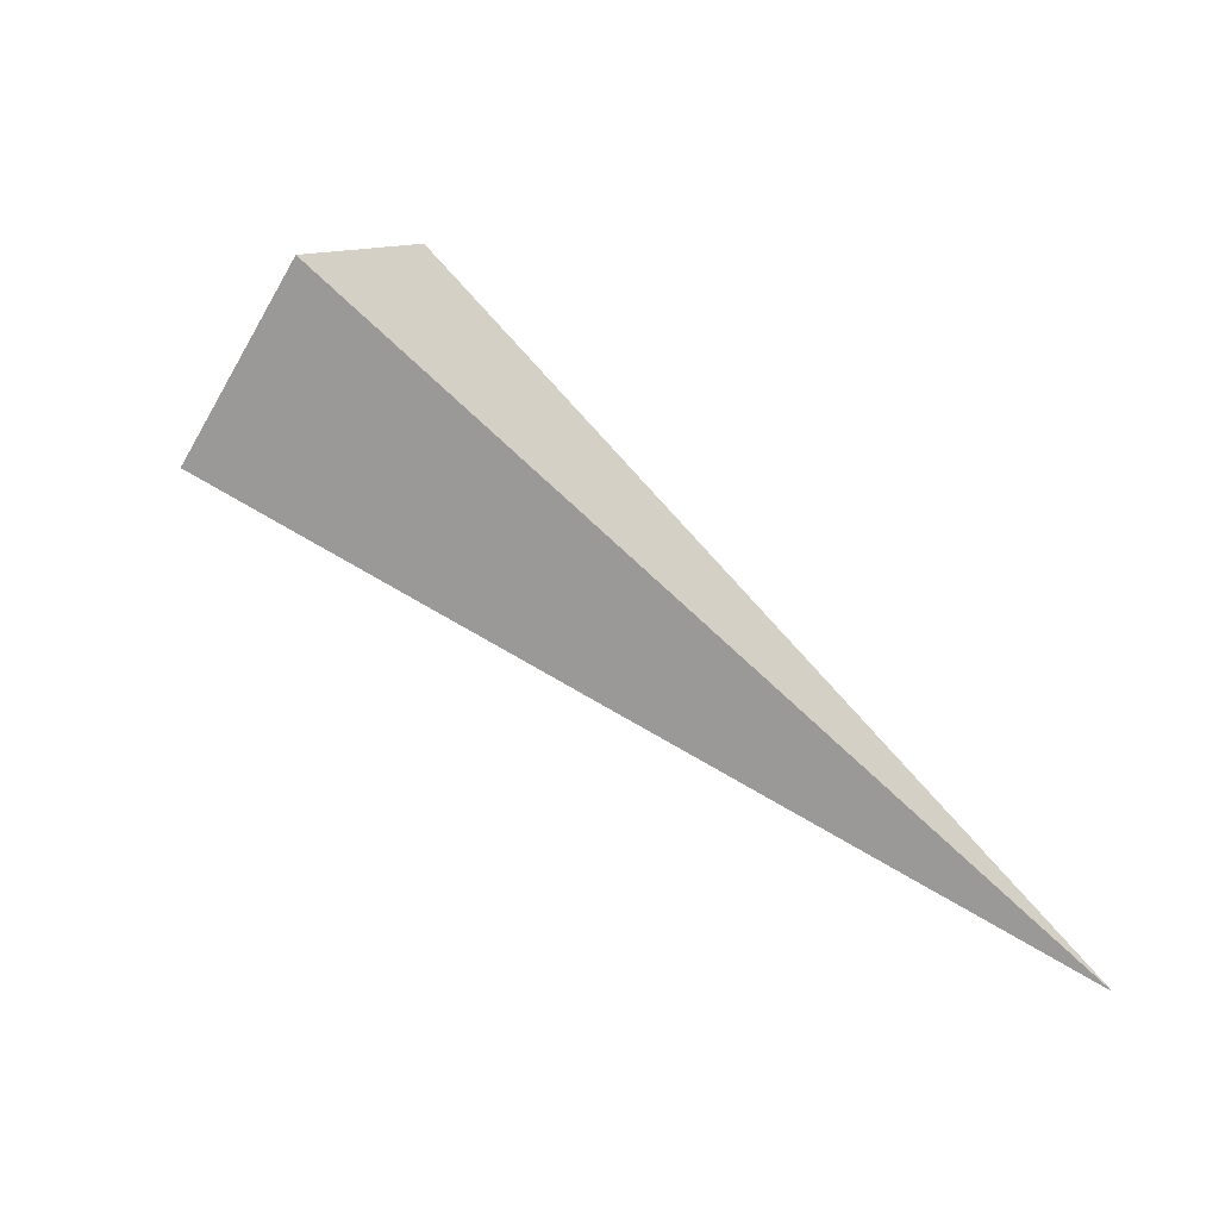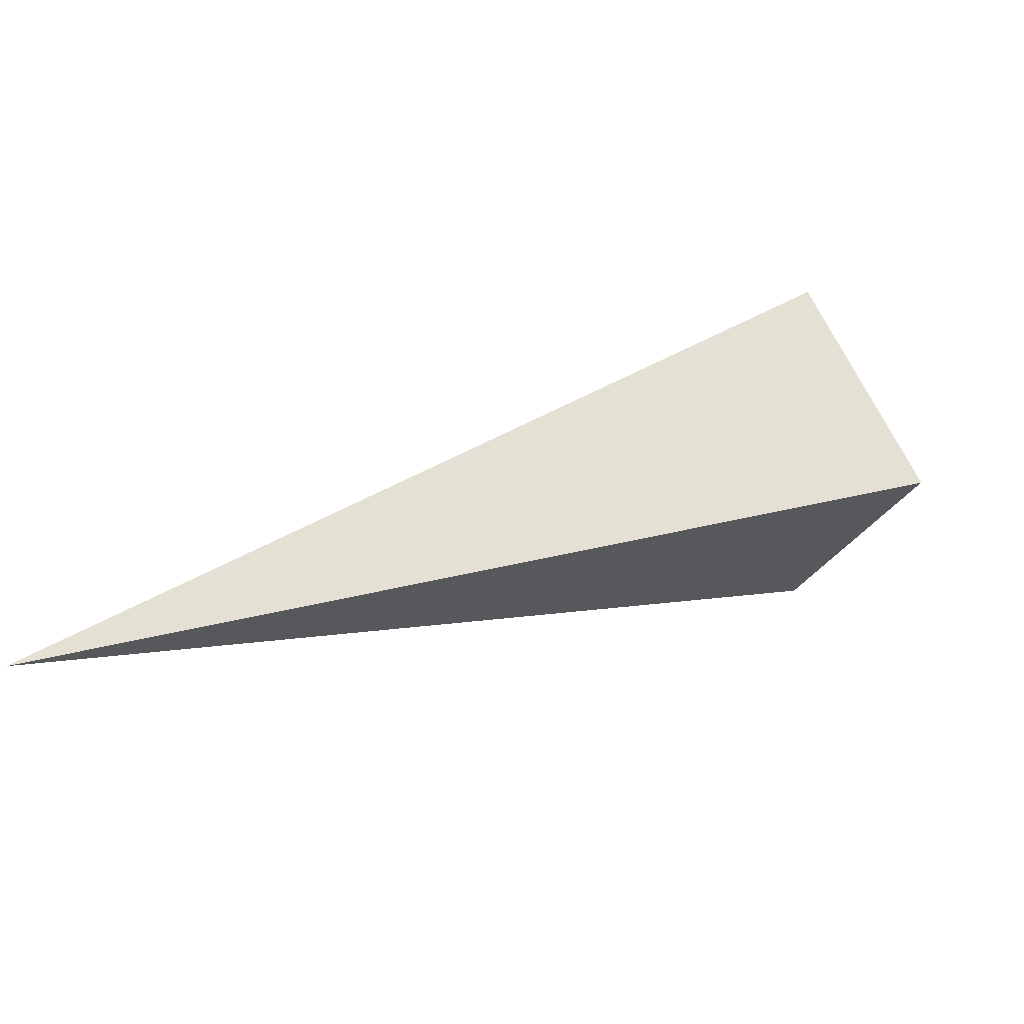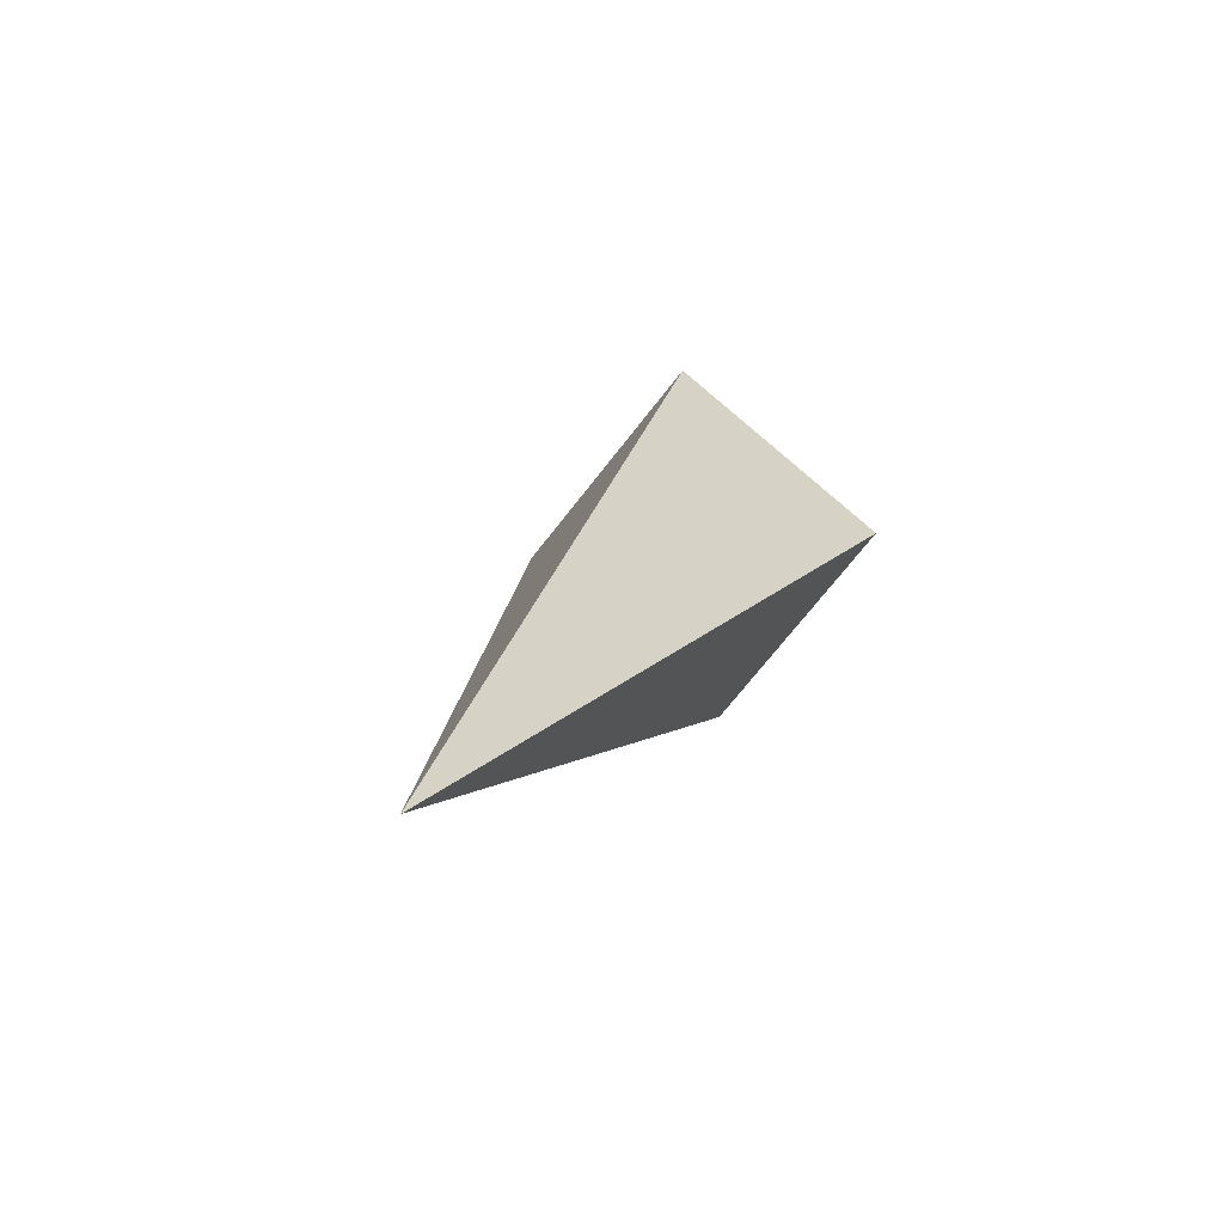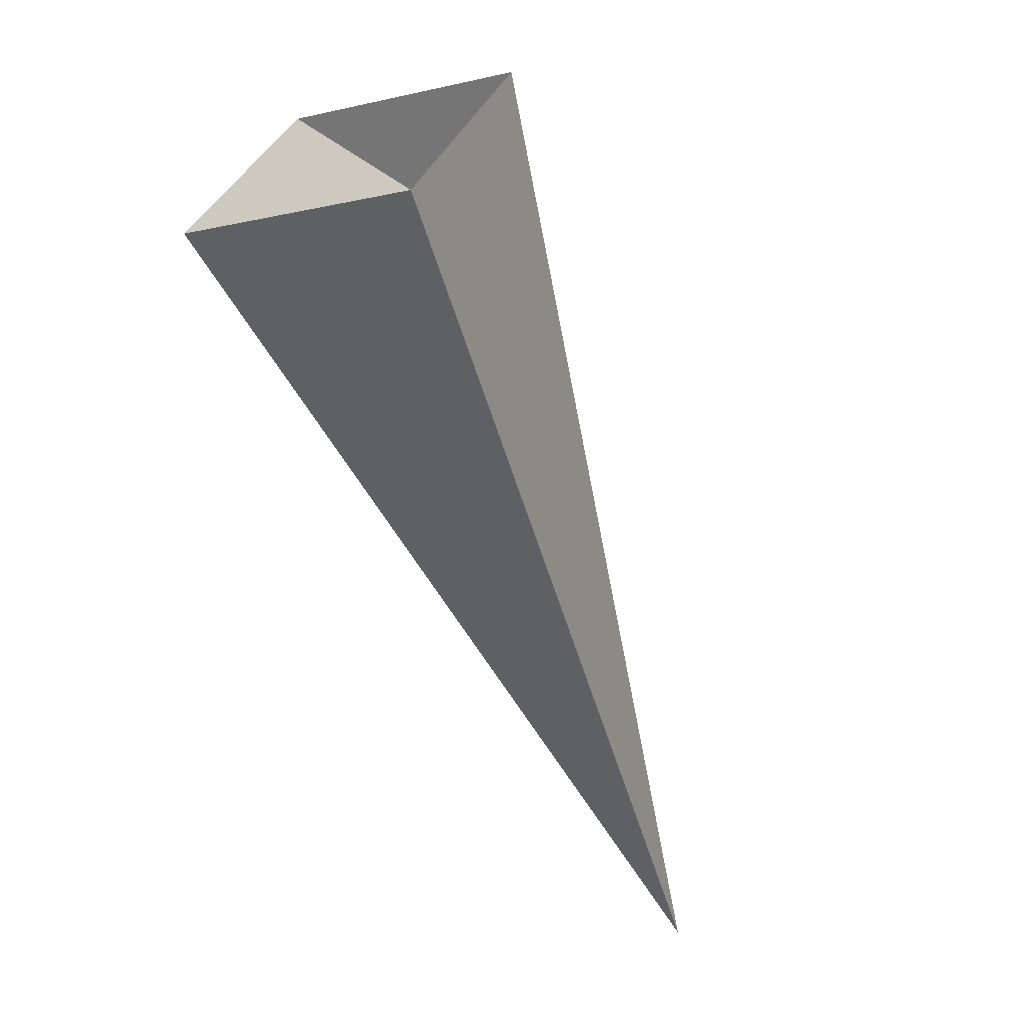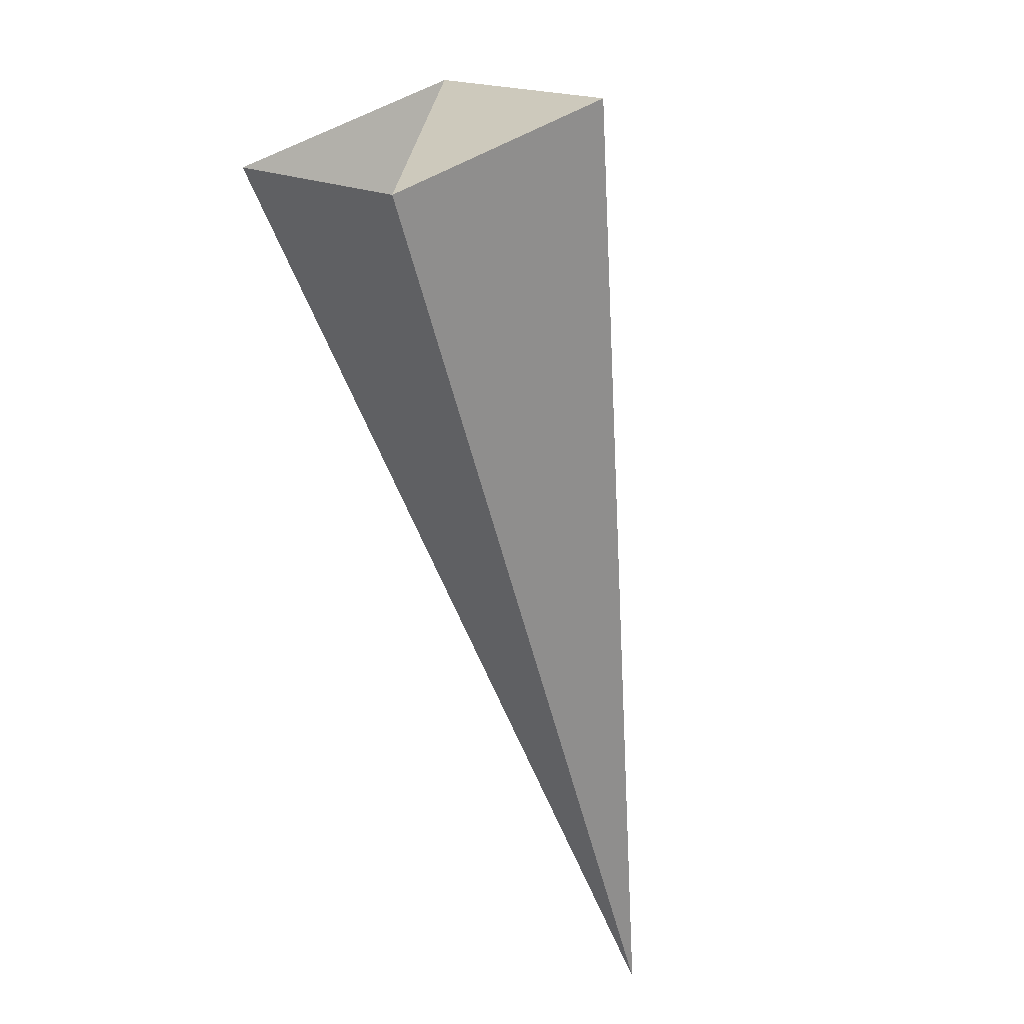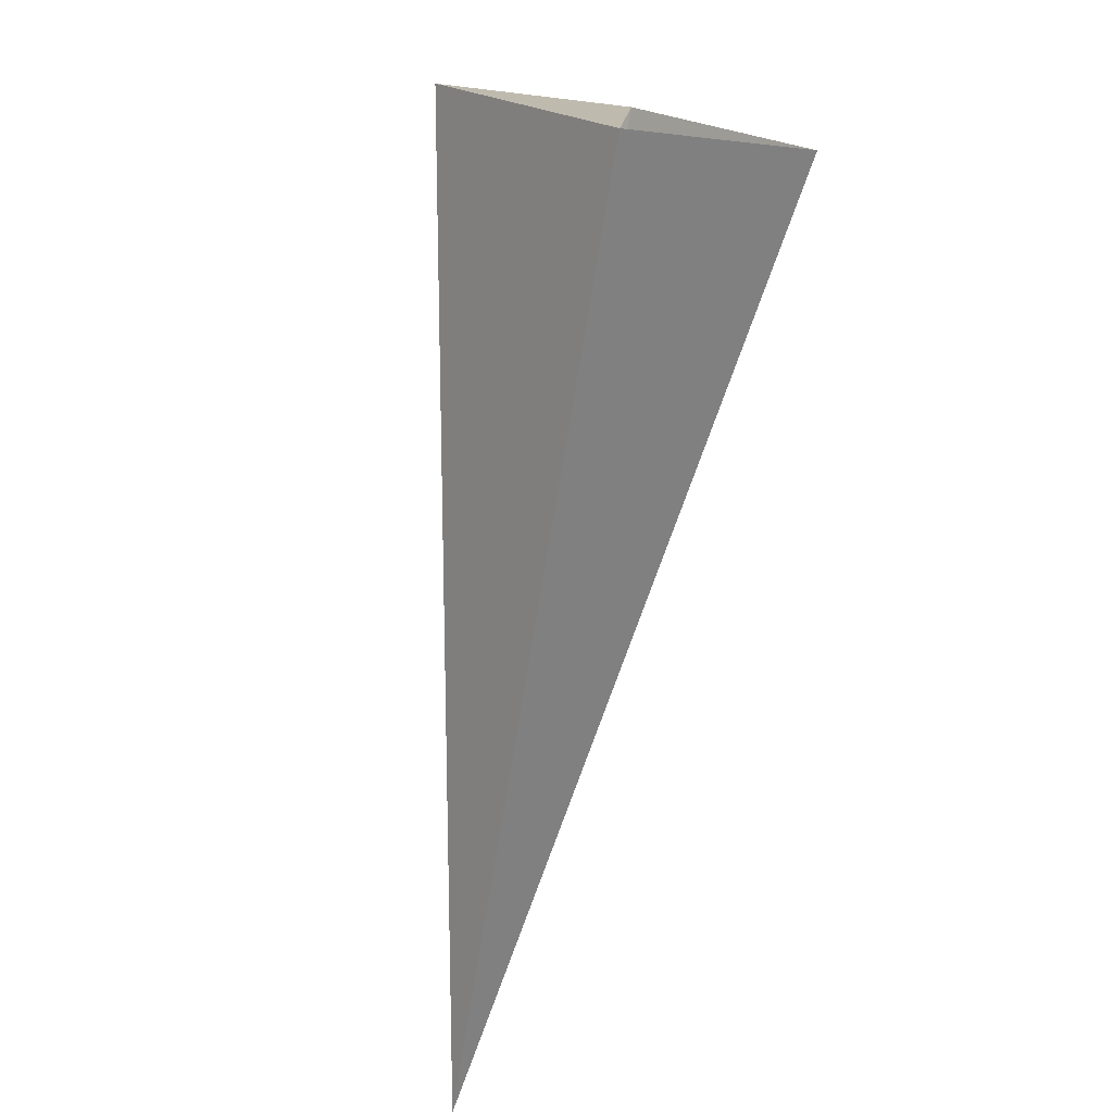
<metadata>
{"format":"obj","ext":"obj","renderer":"f3d","projection":"perspective","resolution":1024,"background":"white","views":[{"elev":67.0,"azim":-99.6,"up":"+Z"},{"elev":-74.6,"azim":1.6,"up":"+Y"},{"elev":-29.5,"azim":-74.1,"up":"+Y"},{"elev":75.5,"azim":-118.1,"up":"+Y"},{"elev":-23.2,"azim":105.4,"up":"+Y"},{"elev":62.9,"azim":-78.8,"up":"+Y"}]}
</metadata>
<code>
o 2389141428672
v 5812 195.1 599.1
v 5812 194.9 598.7
v 5811 193.6 599
v 5811 193.6 599
v 5812 194.9 598.7
v 5812 194.6 599
v 5811 193.6 599
v 5811 193.6 599
v 5812 194.6 599
v 5812 194.8 599.4
v 5811 193.6 599
v 5811 193.6 599
v 5812 194.8 599.4
v 5812 195.1 599.1
v 5811 193.6 599
v 5811 193.6 599
v 5812 195.1 599.1
v 5812 194.9 598.7
v 5812 194.6 599
v 5812 194.8 599.4
f 1 2 3
f 5 6 7
f 9 10 11
f 13 14 15
f 17 18 19

</code>
